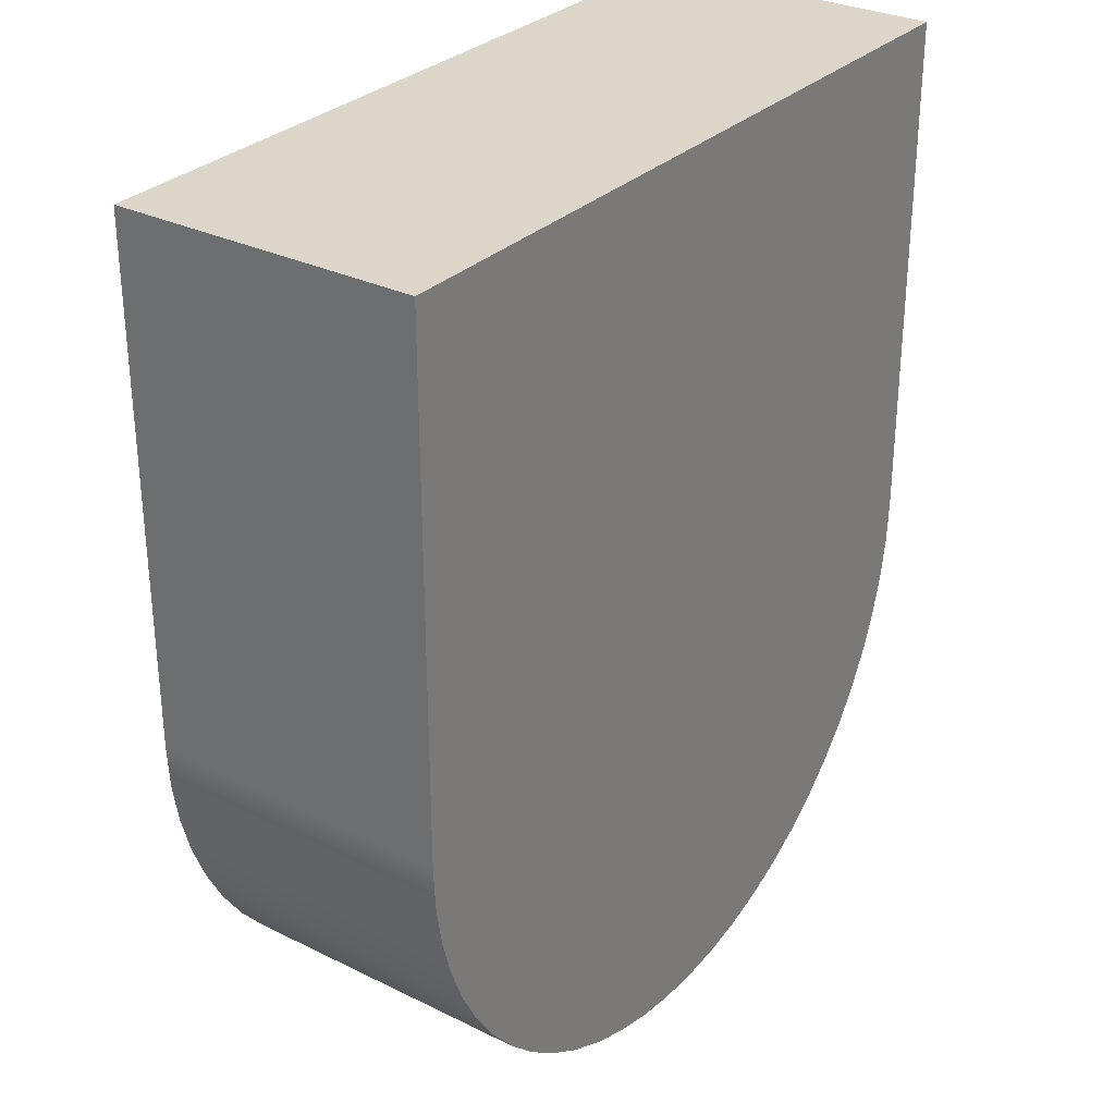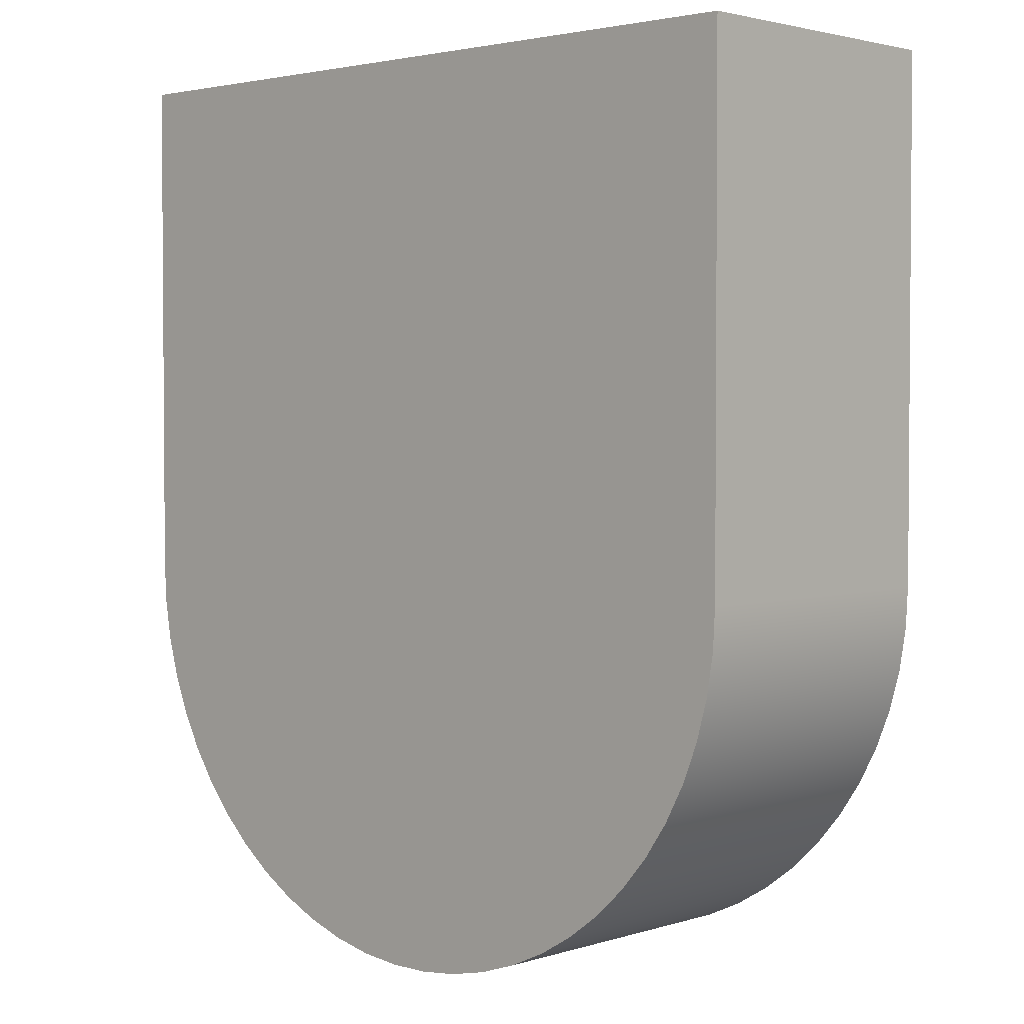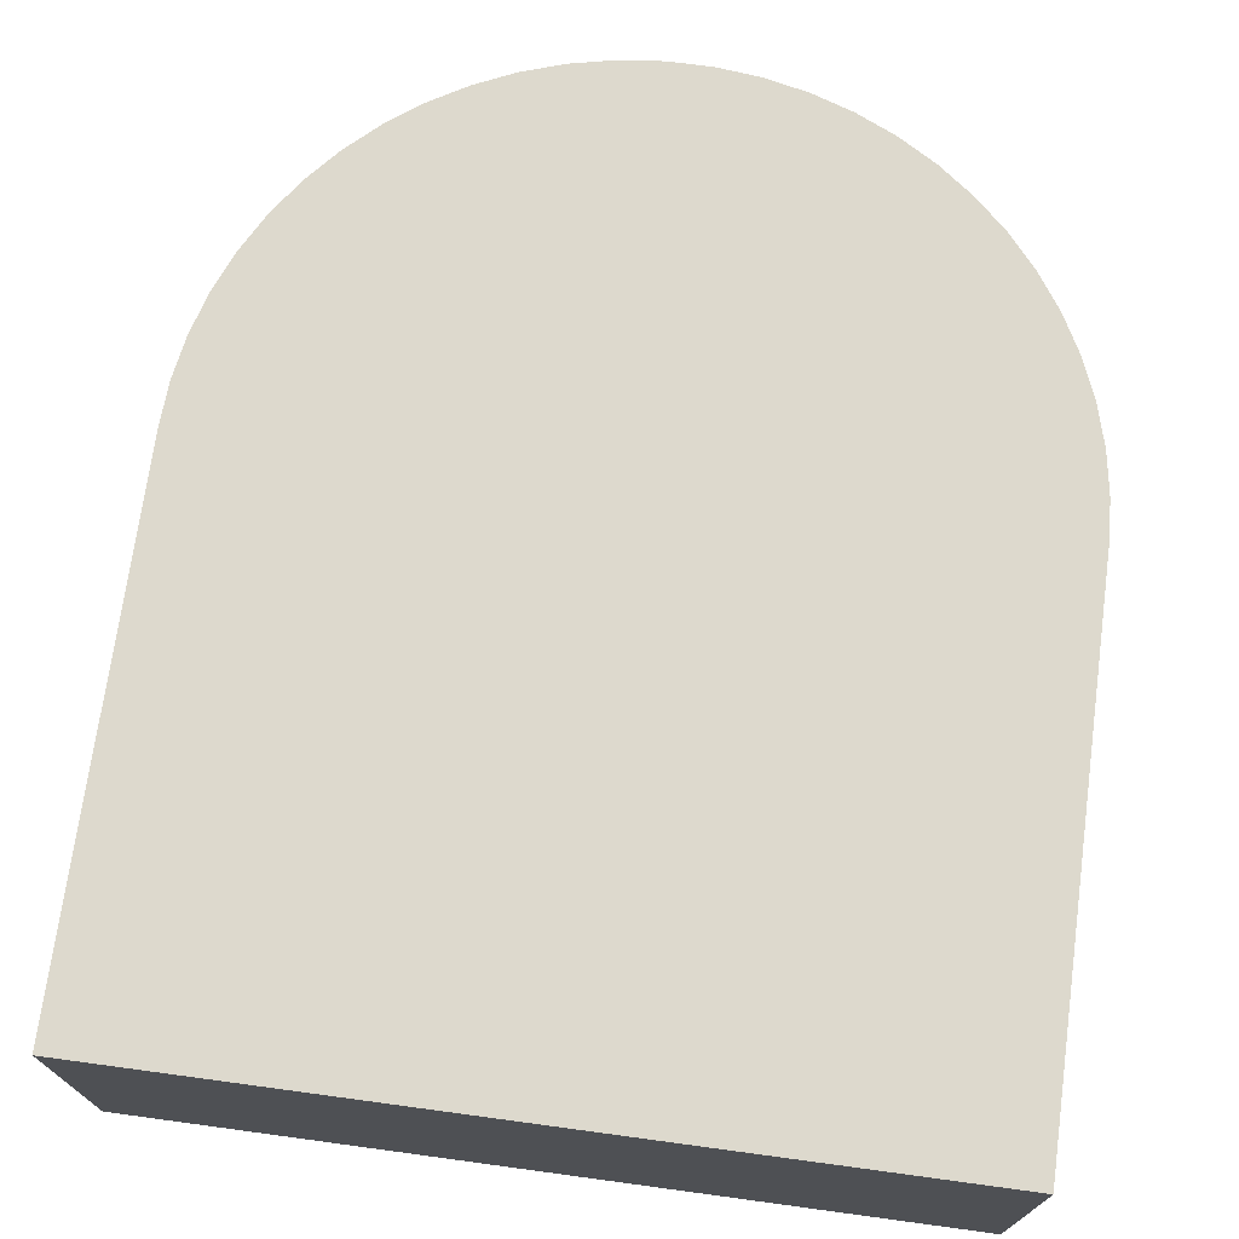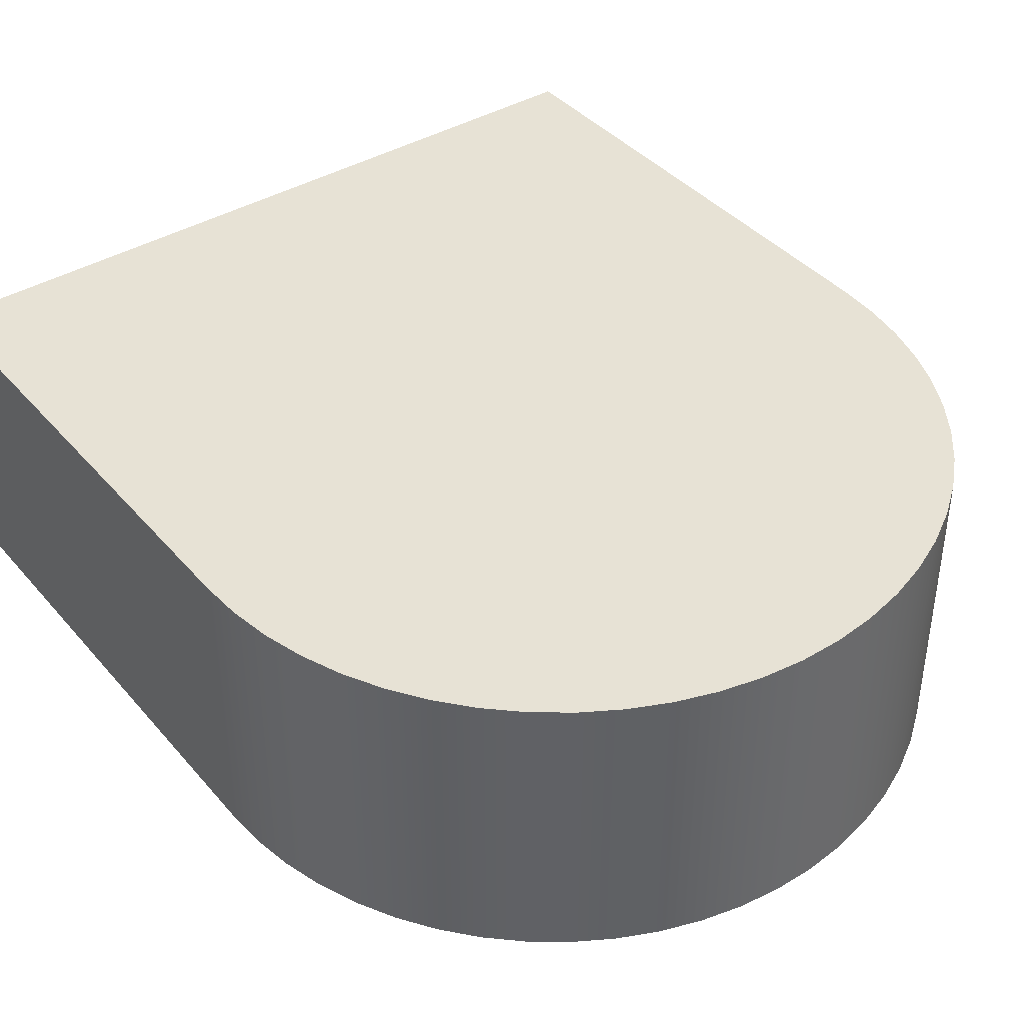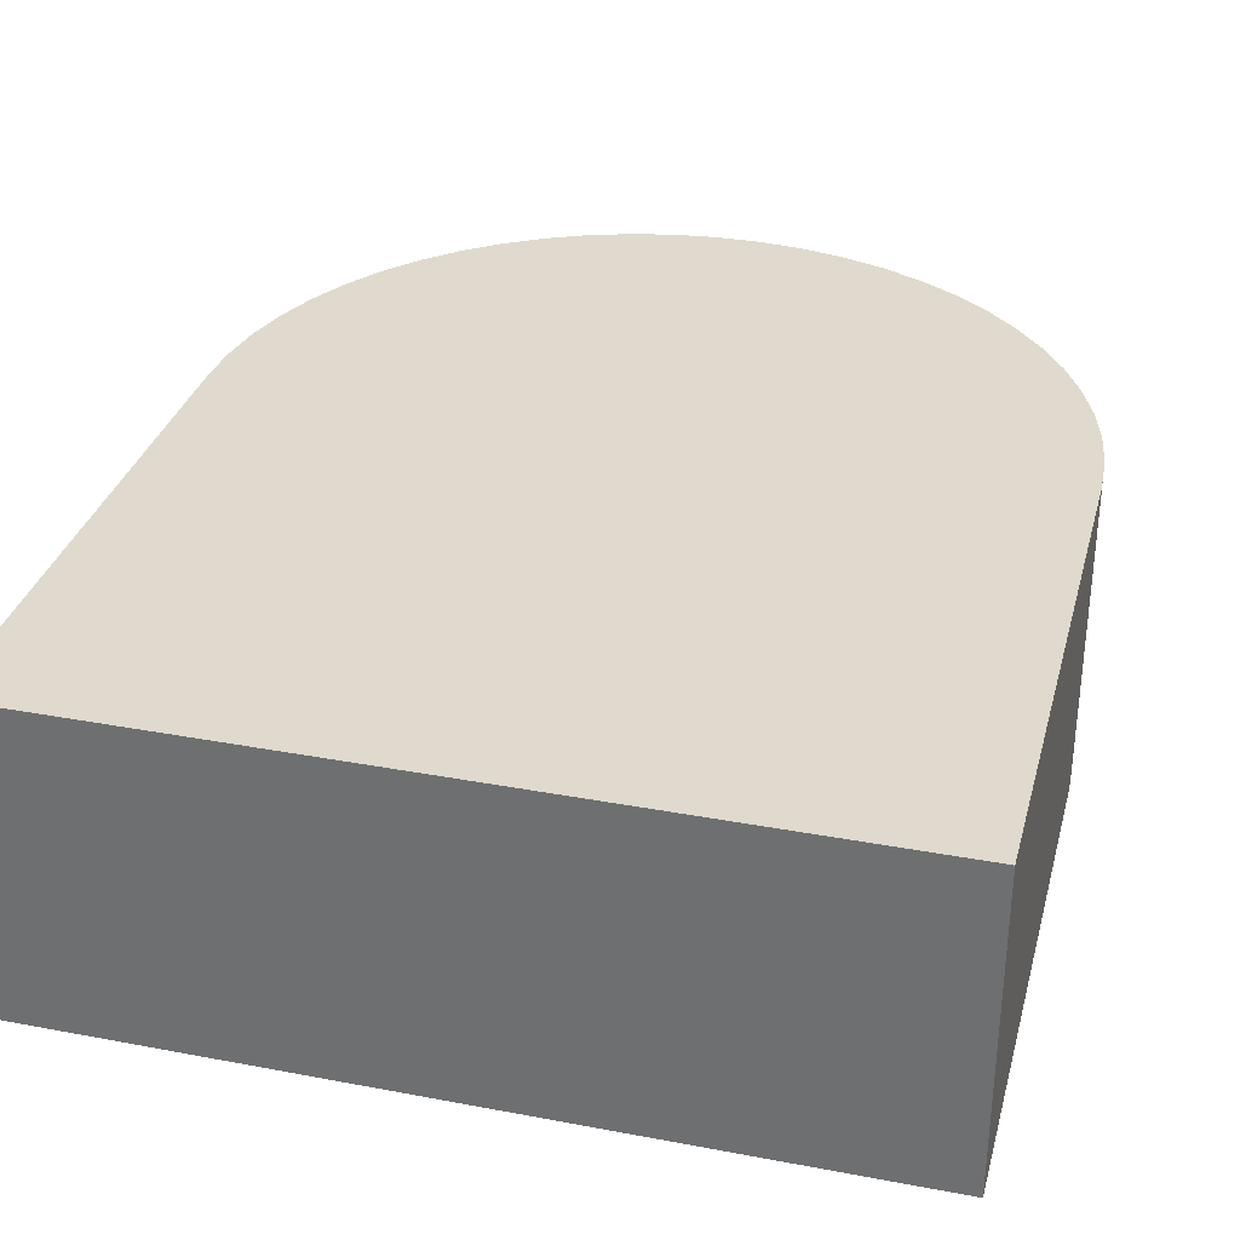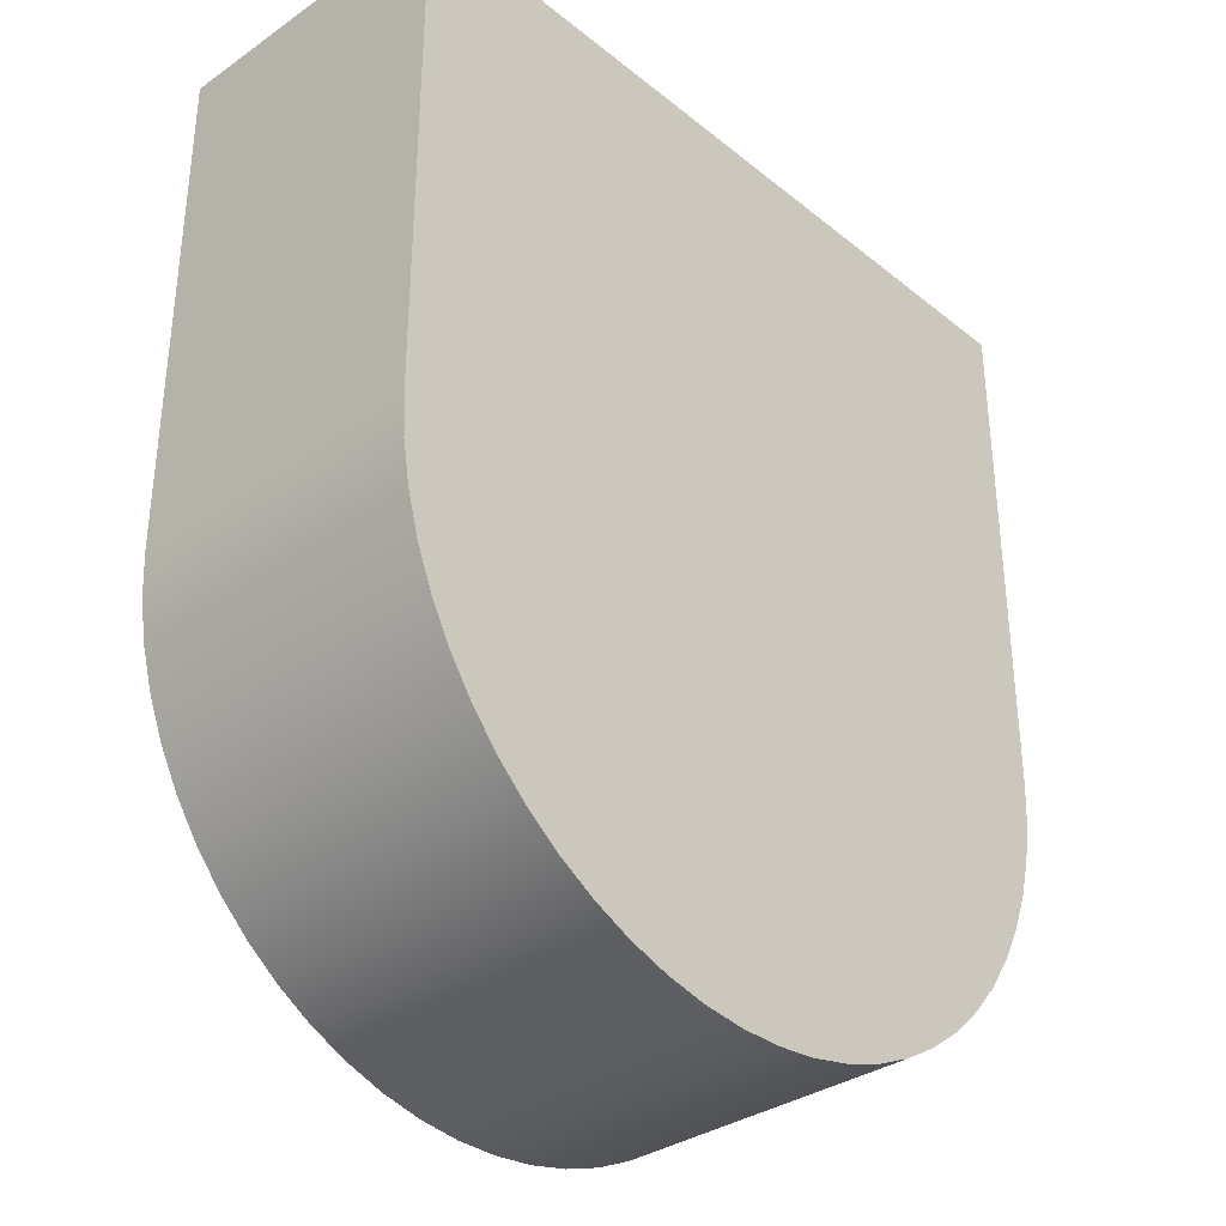
<metadata>
{"format":"obj","ext":"obj","renderer":"f3d","projection":"perspective","resolution":1024,"background":"white","views":[{"elev":30.1,"azim":125.6,"up":"+Y"},{"elev":2.6,"azim":43.4,"up":"+Y"},{"elev":72.0,"azim":-172.3,"up":"+Z"},{"elev":40.3,"azim":-36.5,"up":"+Z"},{"elev":32.7,"azim":-165.4,"up":"+Z"},{"elev":-34.2,"azim":133.0,"up":"+Y"}]}
</metadata>
<code>
v -1.8 2.4 0
v -1.8 0 0
v -1.8 0 1.4
v -1.8 2.4 1.4
v 1.8 2.4 0
v -1.8 2.4 0
v -1.8 2.4 1.4
v 1.8 2.4 1.4
v 1.8 -2.204e-16 0
v 1.8 2.4 0
v 1.8 2.4 1.4
v 1.8 -2.204e-16 1.4
v -1.8 0 0
v -1.789 -0.1946 0
v -1.758 -0.3869 0
v -1.706 -0.5747 0
v -1.634 -0.7558 0
v -1.542 -0.928 0
v -1.433 -1.089 0
v -1.307 -1.238 0
v -1.165 -1.372 0
v -1.01 -1.49 0
v -0.8431 -1.59 0
v -0.6662 -1.672 0
v -0.4816 -1.734 0
v -0.2912 -1.776 0
v -0.09745 -1.797 0
v 0.09745 -1.797 0
v 0.2912 -1.776 0
v 0.4816 -1.734 0
v 0.6662 -1.672 0
v 0.8431 -1.59 0
v 1.01 -1.49 0
v 1.165 -1.372 0
v 1.307 -1.238 0
v 1.433 -1.089 0
v 1.542 -0.928 0
v 1.634 -0.7558 0
v 1.706 -0.5747 0
v 1.758 -0.3869 0
v 1.789 -0.1946 0
v 1.8 -2.204e-16 0
v 1.8 -2.204e-16 1.4
v 1.789 -0.1946 1.4
v 1.758 -0.3869 1.4
v 1.706 -0.5747 1.4
v 1.634 -0.7558 1.4
v 1.542 -0.928 1.4
v 1.433 -1.089 1.4
v 1.307 -1.238 1.4
v 1.165 -1.372 1.4
v 1.01 -1.49 1.4
v 0.8431 -1.59 1.4
v 0.6662 -1.672 1.4
v 0.4816 -1.734 1.4
v 0.2912 -1.776 1.4
v 0.09745 -1.797 1.4
v -0.09745 -1.797 1.4
v -0.2912 -1.776 1.4
v -0.4816 -1.734 1.4
v -0.6662 -1.672 1.4
v -0.8431 -1.59 1.4
v -1.01 -1.49 1.4
v -1.165 -1.372 1.4
v -1.307 -1.238 1.4
v -1.433 -1.089 1.4
v -1.542 -0.928 1.4
v -1.634 -0.7558 1.4
v -1.706 -0.5747 1.4
v -1.758 -0.3869 1.4
v -1.789 -0.1946 1.4
v -1.8 0 1.4
v -1.8 0 1.4
v -1.789 -0.1946 1.4
v -1.758 -0.3869 1.4
v -1.706 -0.5747 1.4
v -1.634 -0.7558 1.4
v -1.542 -0.928 1.4
v -1.433 -1.089 1.4
v -1.307 -1.238 1.4
v -1.165 -1.372 1.4
v -1.01 -1.49 1.4
v -0.8431 -1.59 1.4
v -0.6662 -1.672 1.4
v -0.4816 -1.734 1.4
v -0.2912 -1.776 1.4
v -0.09745 -1.797 1.4
v 0.09745 -1.797 1.4
v 0.2912 -1.776 1.4
v 0.4816 -1.734 1.4
v 0.6662 -1.672 1.4
v 0.8431 -1.59 1.4
v 1.01 -1.49 1.4
v 1.165 -1.372 1.4
v 1.307 -1.238 1.4
v 1.433 -1.089 1.4
v 1.542 -0.928 1.4
v 1.634 -0.7558 1.4
v 1.706 -0.5747 1.4
v 1.758 -0.3869 1.4
v 1.789 -0.1946 1.4
v 1.8 -2.204e-16 1.4
v 1.8 2.4 1.4
v -1.8 2.4 1.4
v 1.8 -2.204e-16 0
v 1.789 -0.1946 0
v 1.758 -0.3869 0
v 1.706 -0.5747 0
v 1.634 -0.7558 0
v 1.542 -0.928 0
v 1.433 -1.089 0
v 1.307 -1.238 0
v 1.165 -1.372 0
v 1.01 -1.49 0
v 0.8431 -1.59 0
v 0.6662 -1.672 0
v 0.4816 -1.734 0
v 0.2912 -1.776 0
v 0.09745 -1.797 0
v -0.09745 -1.797 0
v -0.2912 -1.776 0
v -0.4816 -1.734 0
v -0.6662 -1.672 0
v -0.8431 -1.59 0
v -1.01 -1.49 0
v -1.165 -1.372 0
v -1.307 -1.238 0
v -1.433 -1.089 0
v -1.542 -0.928 0
v -1.634 -0.7558 0
v -1.706 -0.5747 0
v -1.758 -0.3869 0
v -1.789 -0.1946 0
v -1.8 0 0
v -1.8 2.4 0
v 1.8 2.4 0
g f2ee05ee-e32f-11ea-b6e1-54bf646e7e1f
f 1 2 4
f 4 2 3
g f2ee53e6-e32f-11ea-8bfa-54bf646e7e1f
f 5 6 8
f 8 6 7
g f2ee7af4-e32f-11ea-9bd2-54bf646e7e1f
f 9 10 12
f 12 10 11
g f2eec924-e32f-11ea-a8d7-54bf646e7e1f
f 72 13 71
f 71 13 14
f 71 14 70
f 70 14 15
f 70 15 69
f 69 15 16
f 69 16 68
f 68 16 17
f 68 17 67
f 67 17 18
f 67 18 66
f 66 18 19
f 66 19 65
f 65 19 20
f 65 20 64
f 64 20 21
f 64 21 63
f 63 21 22
f 63 22 62
f 62 22 23
f 62 23 61
f 61 23 24
f 61 24 60
f 60 24 25
f 60 25 59
f 59 25 26
f 59 26 58
f 58 26 27
f 58 27 57
f 57 27 28
f 57 28 56
f 56 28 29
f 56 29 55
f 55 29 30
f 55 30 54
f 54 30 31
f 54 31 53
f 53 31 32
f 53 32 52
f 52 32 33
f 52 33 51
f 51 33 34
f 51 34 50
f 50 34 35
f 50 35 49
f 49 35 36
f 49 36 48
f 48 36 37
f 48 37 47
f 47 37 38
f 47 38 46
f 46 38 39
f 46 39 45
f 45 39 40
f 45 40 44
f 44 40 41
f 44 41 43
f 43 41 42
g f2ef172c-e32f-11ea-b239-54bf646e7e1f
f 74 87 73
f 73 87 88
f 73 88 89
f 74 75 87
f 87 75 76
f 87 76 77
f 77 78 87
f 87 78 79
f 87 79 80
f 80 81 87
f 87 81 82
f 87 82 83
f 83 84 87
f 87 84 85
f 87 85 86
f 89 90 73
f 73 90 91
f 73 91 92
f 92 93 73
f 73 93 94
f 73 94 95
f 95 96 73
f 73 96 97
f 73 97 98
f 98 99 73
f 73 99 100
f 73 100 101
f 101 102 73
f 73 102 104
f 104 102 103
g f2ef6548-e32f-11ea-af62-54bf646e7e1f
f 106 119 105
f 105 119 120
f 105 120 121
f 106 107 119
f 119 107 108
f 119 108 109
f 109 110 119
f 119 110 111
f 119 111 112
f 112 113 119
f 119 113 114
f 119 114 115
f 115 116 119
f 119 116 117
f 119 117 118
f 121 122 105
f 105 122 123
f 105 123 124
f 124 125 105
f 105 125 126
f 105 126 127
f 127 128 105
f 105 128 129
f 105 129 130
f 130 131 105
f 105 131 132
f 105 132 133
f 133 134 105
f 105 134 136
f 136 134 135

</code>
